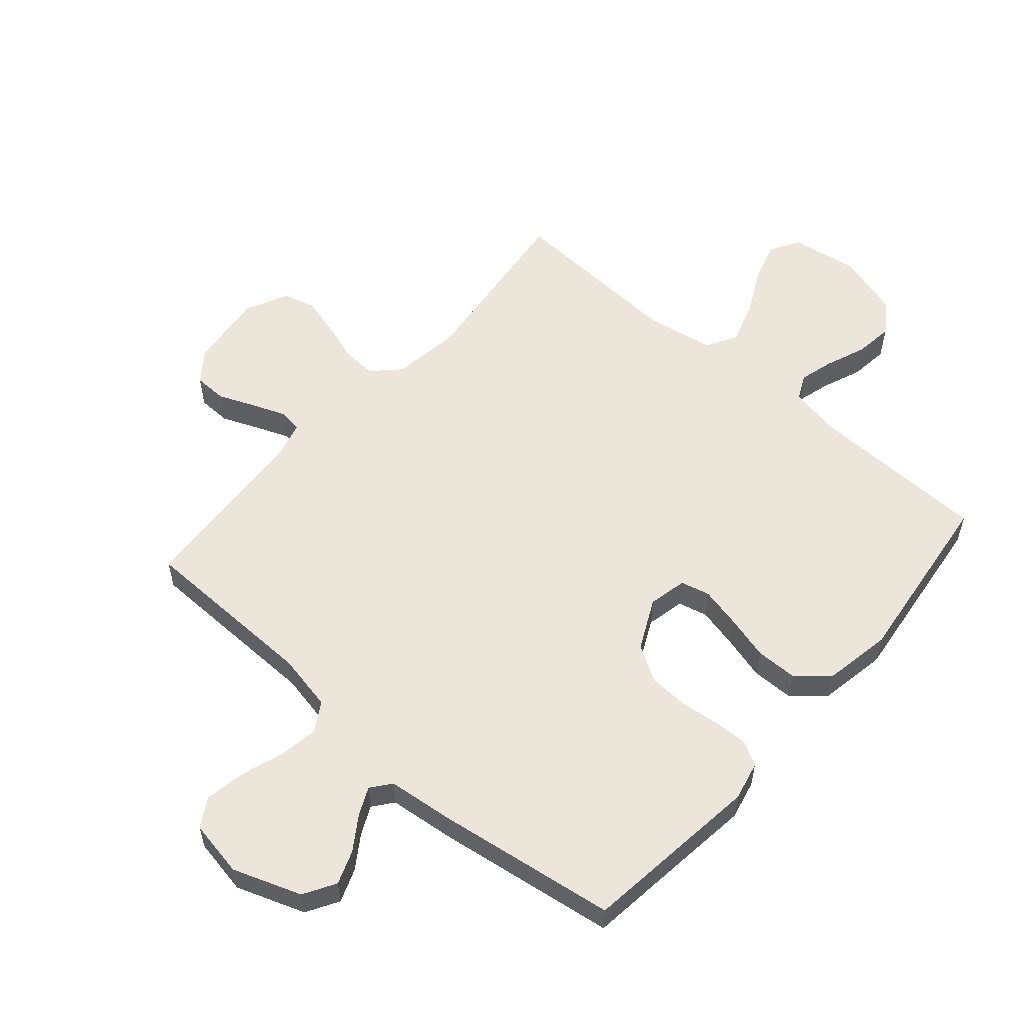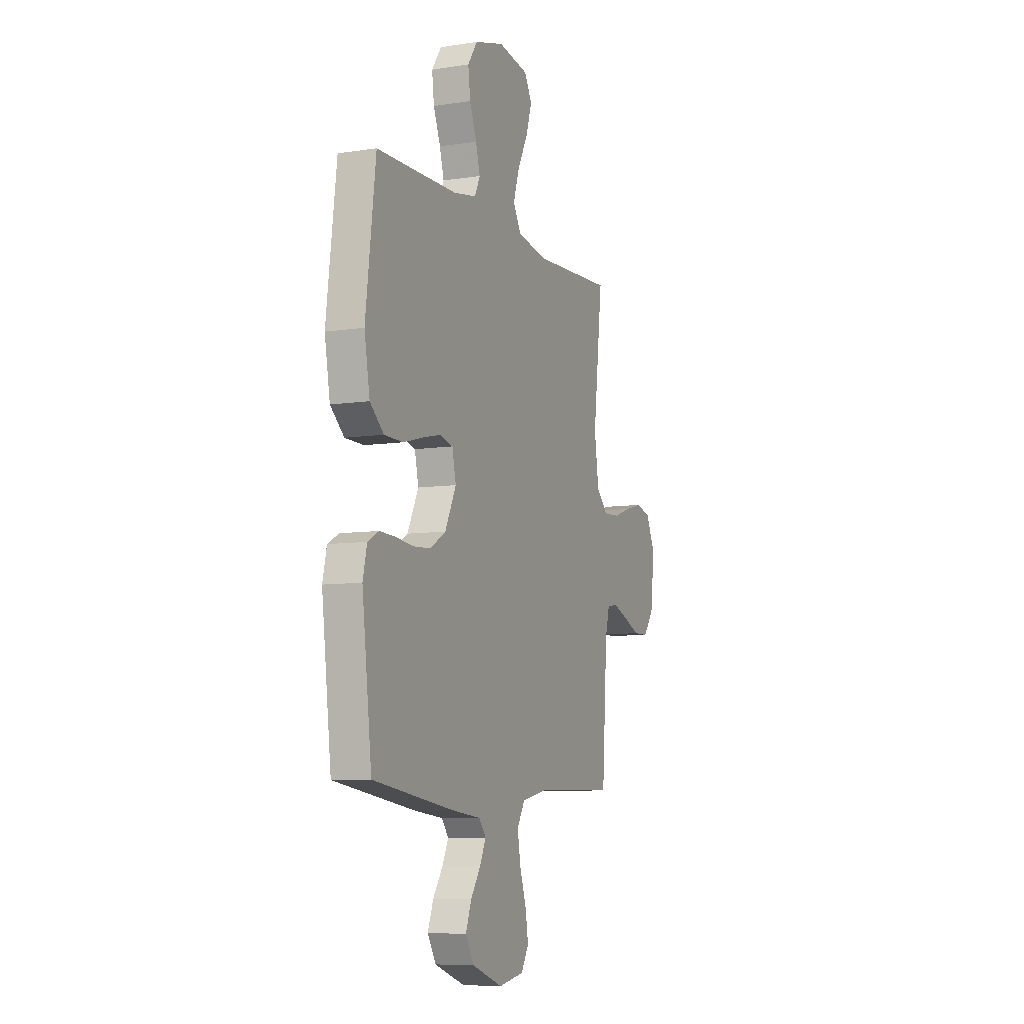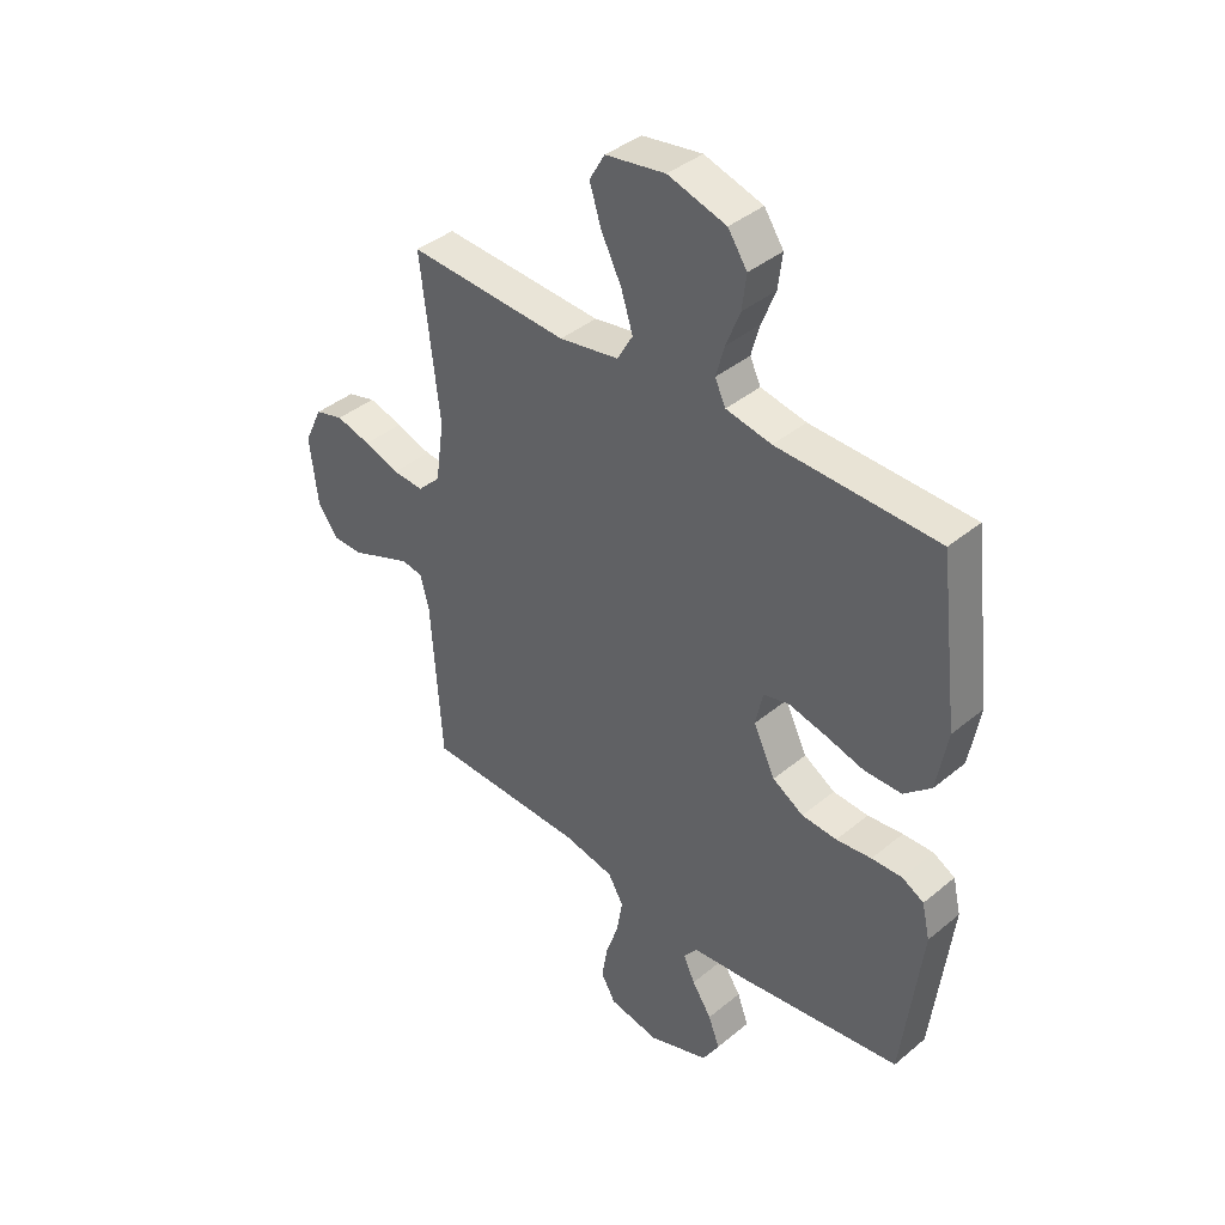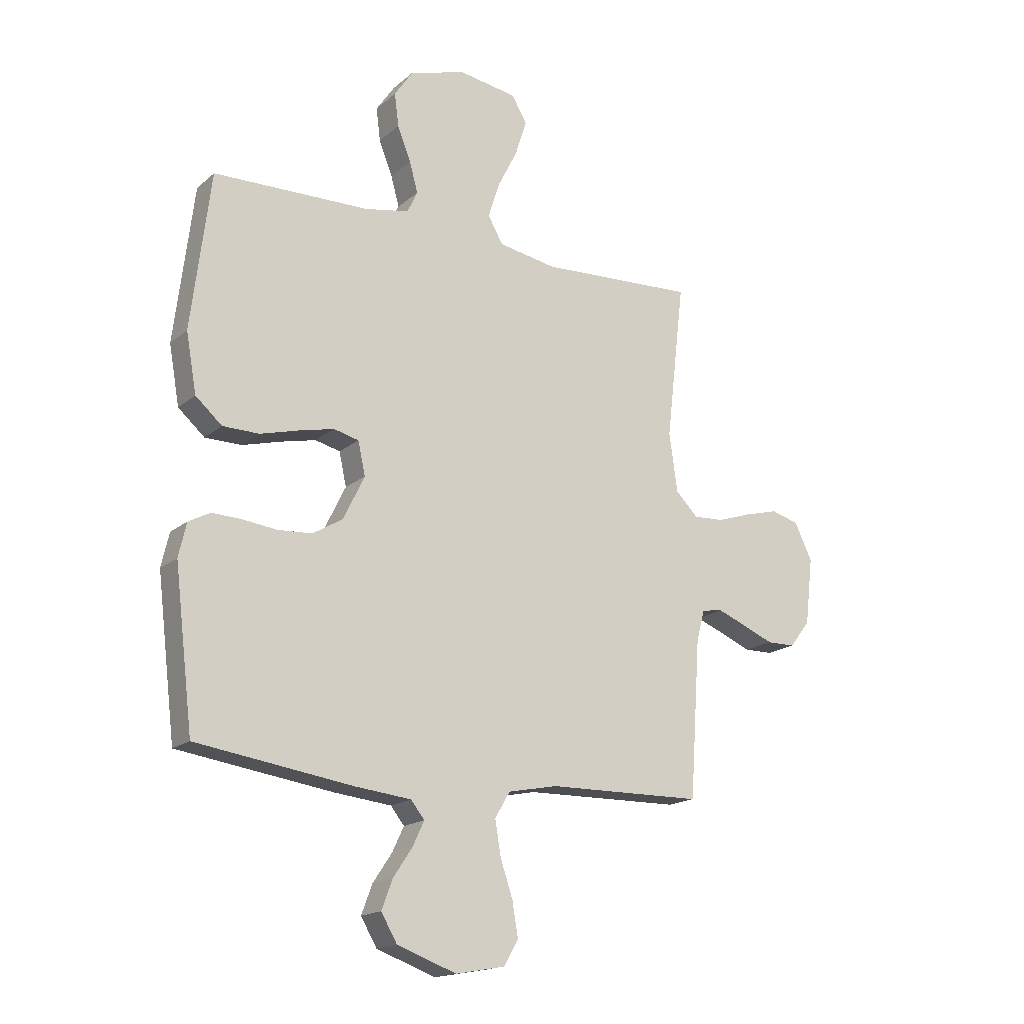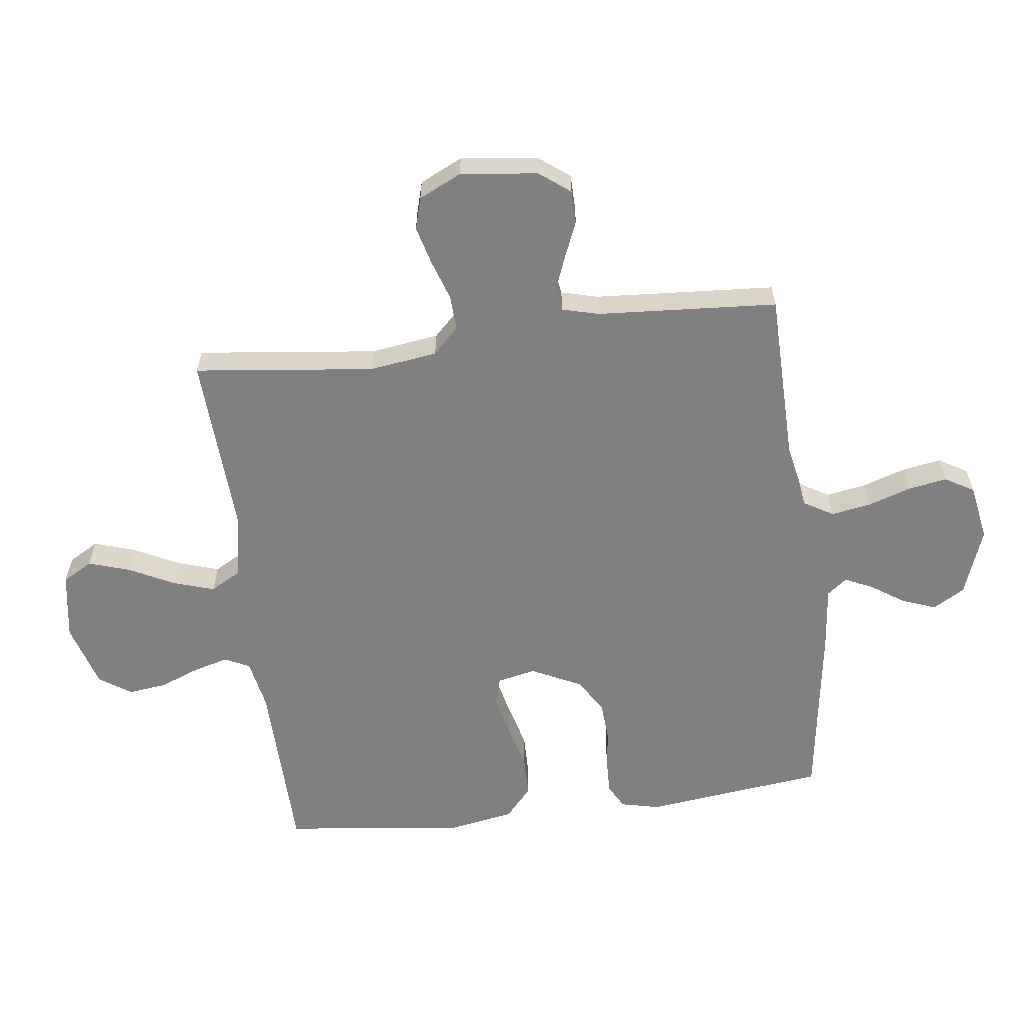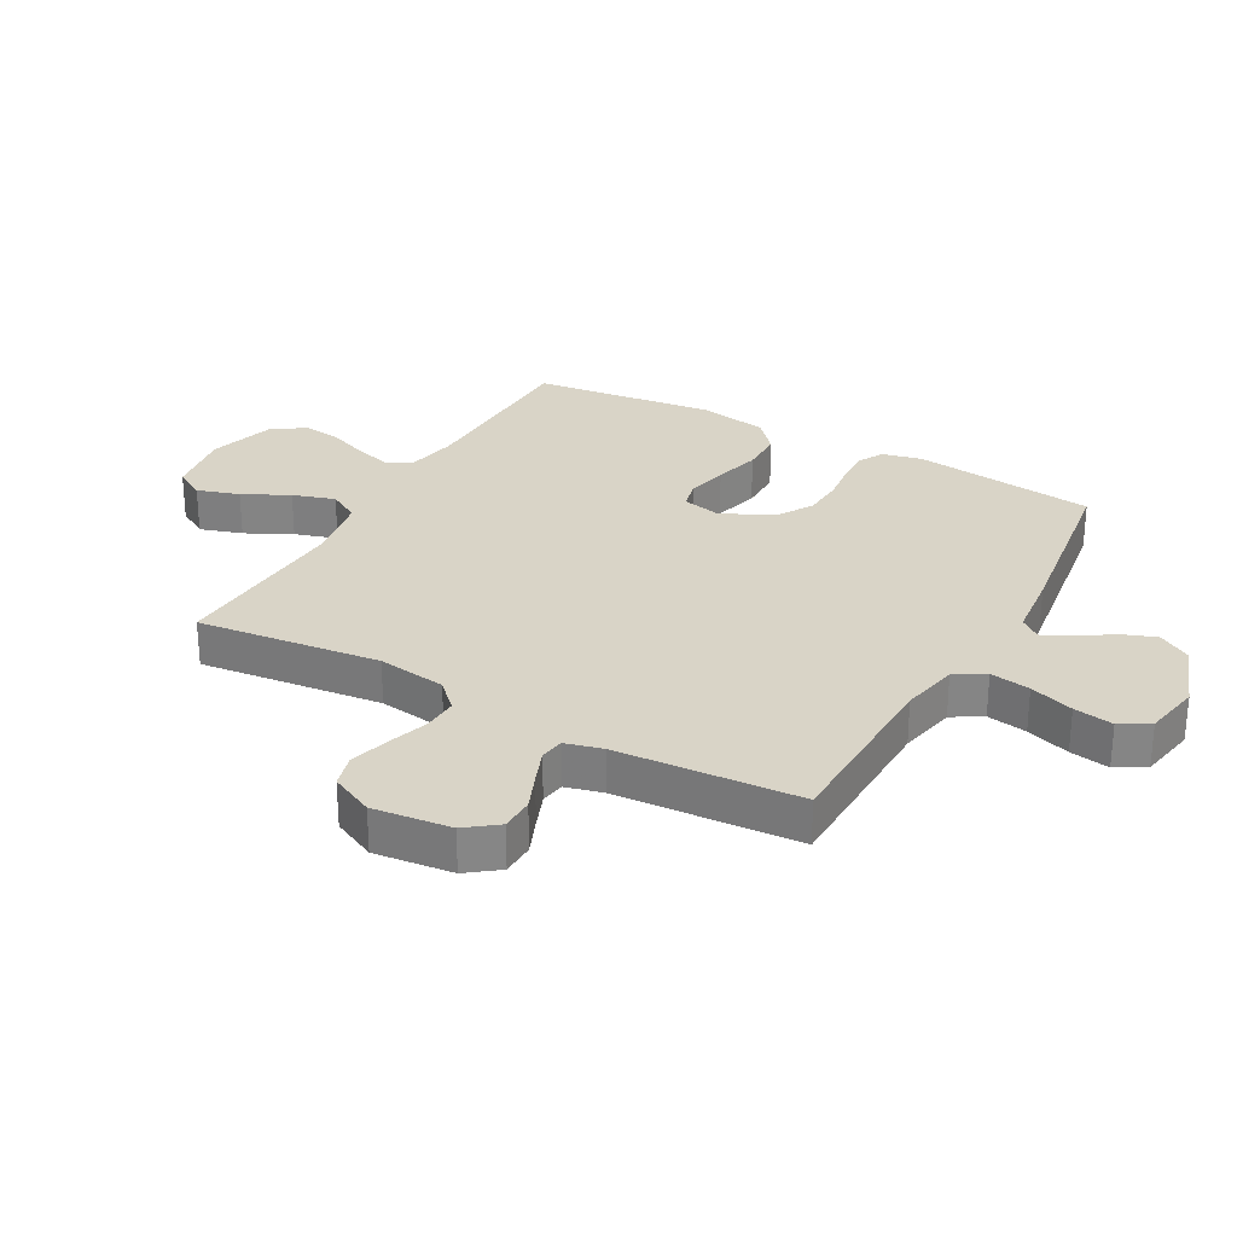
<metadata>
{"format":"obj","ext":"obj","renderer":"f3d","projection":"perspective","resolution":1024,"background":"white","views":[{"elev":56.3,"azim":-138.9,"up":"+Y"},{"elev":-8.0,"azim":-66.9,"up":"+Z"},{"elev":40.0,"azim":-135.5,"up":"+Z"},{"elev":-17.2,"azim":-32.1,"up":"+Z"},{"elev":-60.0,"azim":97.2,"up":"+Y"},{"elev":28.4,"azim":119.2,"up":"+Y"}]}
</metadata>
<code>
v 0.5 0.07 0.5
v 0.465 0.07 0.2
v 0.481 0.07 0.087
v 0.524 0.07 0.044
v 0.583 0.07 0.047
v 0.649 0.07 0.069
v 0.714 0.07 0.086
v 0.767 0.07 0.071
v 0.801 0.07 0
v 0.786 0.07 -0.128
v 0.747 0.07 -0.179
v 0.692 0.07 -0.18
v 0.632 0.07 -0.155
v 0.576 0.07 -0.133
v 0.536 0.07 -0.139
v 0.52 0.07 -0.2
v 0.5 0.07 -0.5
v 0.2 0.07 -0.505
v 0.105 0.07 -0.524
v 0.076 0.07 -0.573
v 0.087 0.07 -0.639
v 0.111 0.07 -0.711
v 0.122 0.07 -0.776
v 0.094 0.07 -0.824
v 0 0.07 -0.841
v -0.114 0.07 -0.8
v -0.145 0.07 -0.747
v -0.124 0.07 -0.691
v -0.087 0.07 -0.636
v -0.065 0.07 -0.589
v -0.091 0.07 -0.556
v -0.2 0.07 -0.544
v -0.5 0.07 -0.5
v -0.536 0.07 -0.2
v -0.521 0.07 -0.135
v -0.48 0.07 -0.113
v -0.423 0.07 -0.115
v -0.357 0.07 -0.123
v -0.291 0.07 -0.119
v -0.233 0.07 -0.084
v -0.192 0.07 0
v -0.206 0.07 0.064
v -0.254 0.07 0.076
v -0.321 0.07 0.061
v -0.396 0.07 0.041
v -0.466 0.07 0.042
v -0.517 0.07 0.087
v -0.537 0.07 0.2
v -0.5 0.07 0.5
v -0.2 0.07 0.506
v -0.115 0.07 0.522
v -0.095 0.07 0.564
v -0.111 0.07 0.622
v -0.137 0.07 0.688
v -0.145 0.07 0.752
v -0.109 0.07 0.805
v 0 0.07 0.837
v 0.112 0.07 0.819
v 0.141 0.07 0.769
v 0.119 0.07 0.7
v 0.081 0.07 0.625
v 0.059 0.07 0.556
v 0.088 0.07 0.505
v 0.2 0.07 0.485
v 0.5 0 0.5
v 0.465 0 0.2
v 0.481 0 0.087
v 0.524 0 0.044
v 0.583 0 0.047
v 0.649 0 0.069
v 0.714 0 0.086
v 0.767 0 0.071
v 0.801 0 0
v 0.786 0 -0.128
v 0.747 0 -0.179
v 0.692 0 -0.18
v 0.632 0 -0.155
v 0.576 0 -0.133
v 0.536 0 -0.139
v 0.52 0 -0.2
v 0.5 0 -0.5
v 0.2 0 -0.505
v 0.105 0 -0.524
v 0.076 0 -0.573
v 0.087 0 -0.639
v 0.111 0 -0.711
v 0.122 0 -0.776
v 0.094 0 -0.824
v 0 0 -0.841
v -0.114 0 -0.8
v -0.145 0 -0.747
v -0.124 0 -0.691
v -0.087 0 -0.636
v -0.065 0 -0.589
v -0.091 0 -0.556
v -0.2 0 -0.544
v -0.5 0 -0.5
v -0.536 0 -0.2
v -0.521 0 -0.135
v -0.48 0 -0.113
v -0.423 0 -0.115
v -0.357 0 -0.123
v -0.291 0 -0.119
v -0.233 0 -0.084
v -0.192 0 0
v -0.206 0 0.064
v -0.254 0 0.076
v -0.321 0 0.061
v -0.396 0 0.041
v -0.466 0 0.042
v -0.517 0 0.087
v -0.537 0 0.2
v -0.5 0 0.5
v -0.2 0 0.506
v -0.115 0 0.522
v -0.095 0 0.564
v -0.111 0 0.622
v -0.137 0 0.688
v -0.145 0 0.752
v -0.109 0 0.805
v 0 0 0.837
v 0.112 0 0.819
v 0.141 0 0.769
v 0.119 0 0.7
v 0.081 0 0.625
v 0.059 0 0.556
v 0.088 0 0.505
v 0.2 0 0.485
f 59 60 61
f 58 59 61
f 57 58 61
f 56 57 61
f 55 56 61
f 54 55 61
f 53 54 61
f 52 53 61 62
f 51 52 62 63
f 48 49 50
f 47 48 50
f 46 47 50
f 45 46 50
f 44 45 50
f 51 63 64
f 50 51 64
f 44 50 64
f 43 44 64
f 36 37 38
f 35 36 38
f 34 35 38
f 33 34 38
f 32 33 38
f 31 32 38
f 30 31 38 39
f 27 28 29
f 26 27 29
f 25 26 29
f 24 25 29
f 23 24 29
f 22 23 29
f 21 22 29
f 20 21 29 30
f 30 39 40
f 20 30 40
f 19 20 40
f 16 17 18
f 19 40 41
f 18 19 41
f 16 18 41
f 15 16 41
f 11 12 13
f 10 11 13
f 9 10 13
f 8 9 13
f 7 8 13
f 6 7 13
f 5 6 13
f 4 5 13 14
f 64 1 2
f 43 64 2
f 42 43 2
f 15 41 42
f 14 15 42
f 4 14 42
f 3 4 42
f 2 3 42
f 125 124 123
f 125 123 122
f 125 122 121
f 125 121 120
f 125 120 119
f 125 119 118
f 125 118 117
f 126 125 117 116
f 127 126 116 115
f 114 113 112
f 114 112 111
f 114 111 110
f 114 110 109
f 114 109 108
f 128 127 115
f 128 115 114
f 128 114 108
f 128 108 107
f 102 101 100
f 102 100 99
f 102 99 98
f 102 98 97
f 102 97 96
f 102 96 95
f 103 102 95 94
f 93 92 91
f 93 91 90
f 93 90 89
f 93 89 88
f 93 88 87
f 93 87 86
f 93 86 85
f 94 93 85 84
f 104 103 94
f 104 94 84
f 104 84 83
f 82 81 80
f 105 104 83
f 105 83 82
f 105 82 80
f 105 80 79
f 77 76 75
f 77 75 74
f 77 74 73
f 77 73 72
f 77 72 71
f 77 71 70
f 77 70 69
f 78 77 69 68
f 66 65 128
f 66 128 107
f 66 107 106
f 106 105 79
f 106 79 78
f 106 78 68
f 106 68 67
f 106 67 66
f 1 65 66 2
f 2 66 67 3
f 3 67 68 4
f 4 68 69 5
f 5 69 70 6
f 6 70 71 7
f 7 71 72 8
f 8 72 73 9
f 9 73 74 10
f 10 74 75 11
f 11 75 76 12
f 12 76 77 13
f 13 77 78 14
f 14 78 79 15
f 15 79 80 16
f 16 80 81 17
f 17 81 82 18
f 18 82 83 19
f 19 83 84 20
f 20 84 85 21
f 21 85 86 22
f 22 86 87 23
f 23 87 88 24
f 24 88 89 25
f 25 89 90 26
f 26 90 91 27
f 27 91 92 28
f 28 92 93 29
f 29 93 94 30
f 30 94 95 31
f 31 95 96 32
f 32 96 97 33
f 33 97 98 34
f 34 98 99 35
f 35 99 100 36
f 36 100 101 37
f 37 101 102 38
f 38 102 103 39
f 39 103 104 40
f 40 104 105 41
f 41 105 106 42
f 42 106 107 43
f 43 107 108 44
f 44 108 109 45
f 45 109 110 46
f 46 110 111 47
f 47 111 112 48
f 48 112 113 49
f 49 113 114 50
f 50 114 115 51
f 51 115 116 52
f 52 116 117 53
f 53 117 118 54
f 54 118 119 55
f 55 119 120 56
f 56 120 121 57
f 57 121 122 58
f 58 122 123 59
f 59 123 124 60
f 60 124 125 61
f 61 125 126 62
f 62 126 127 63
f 63 127 128 64
f 64 128 65 1

</code>
